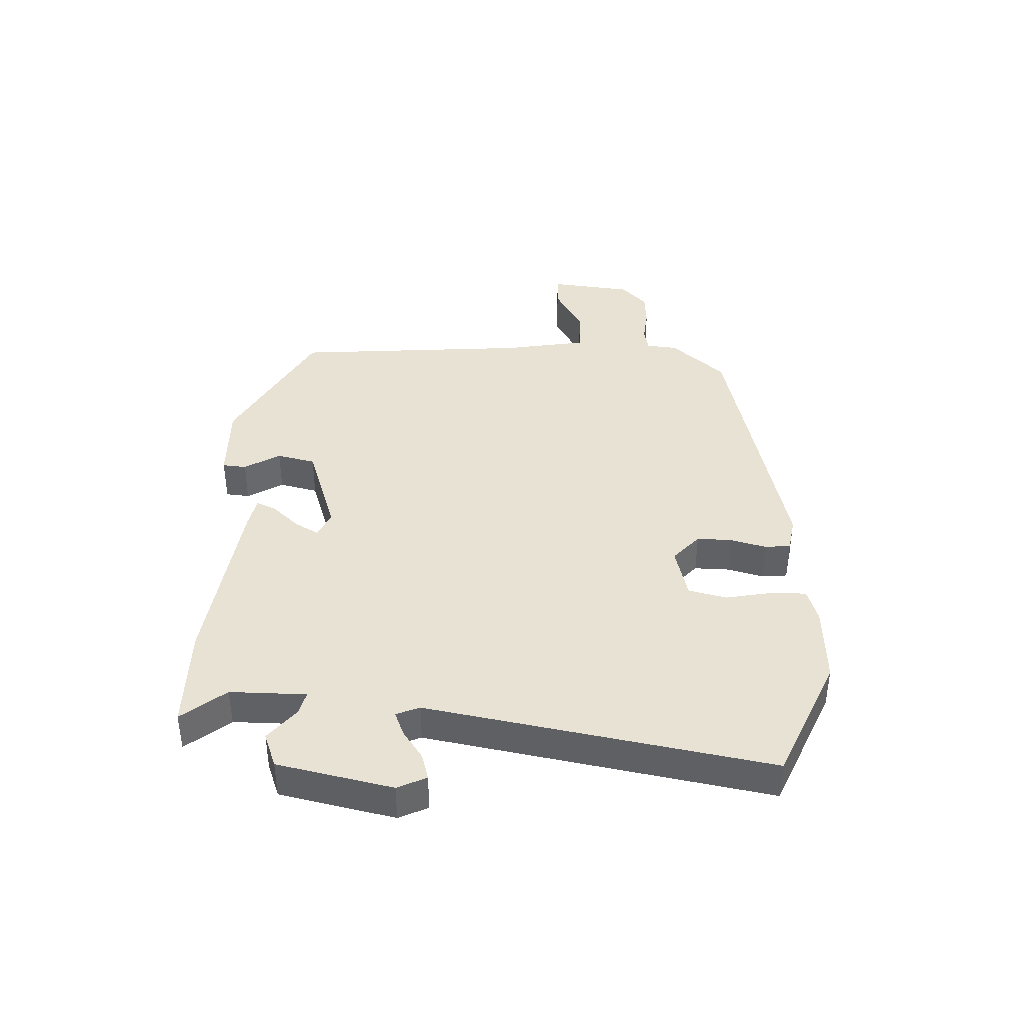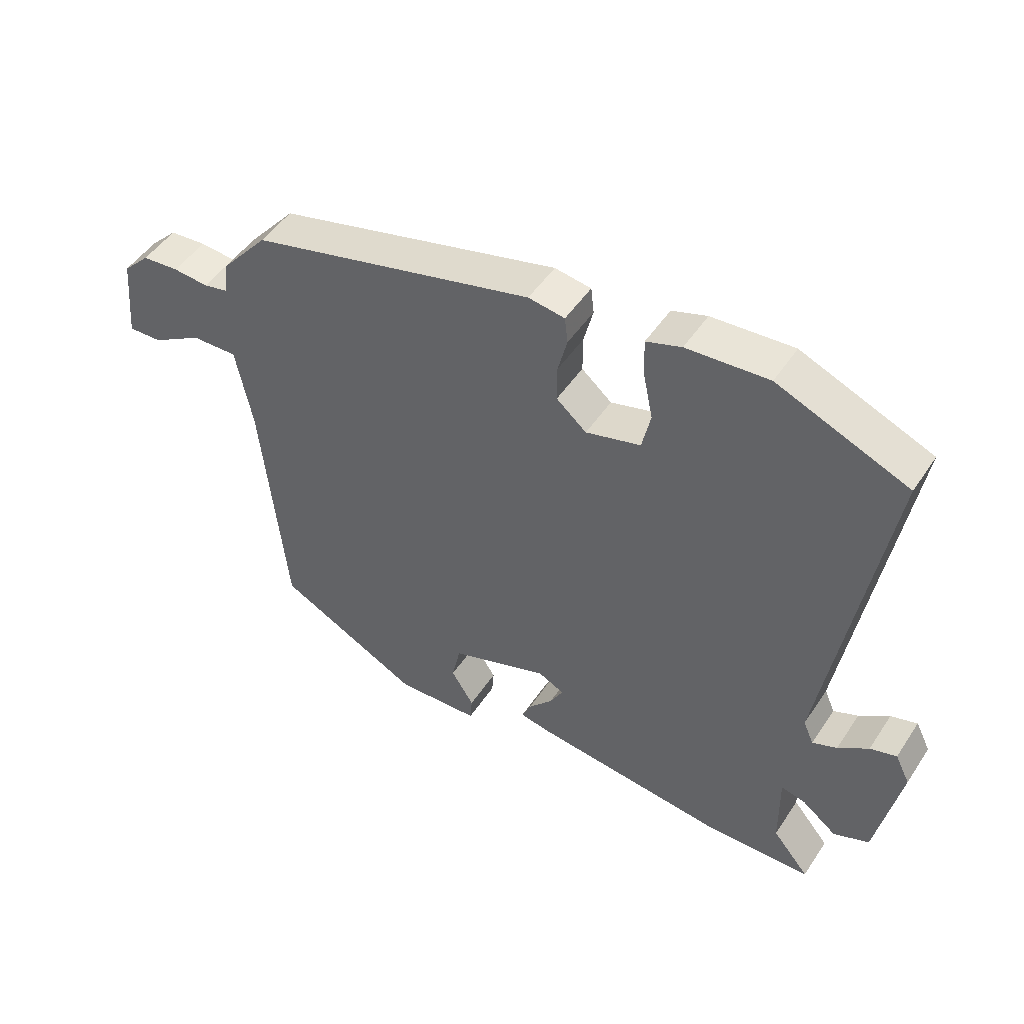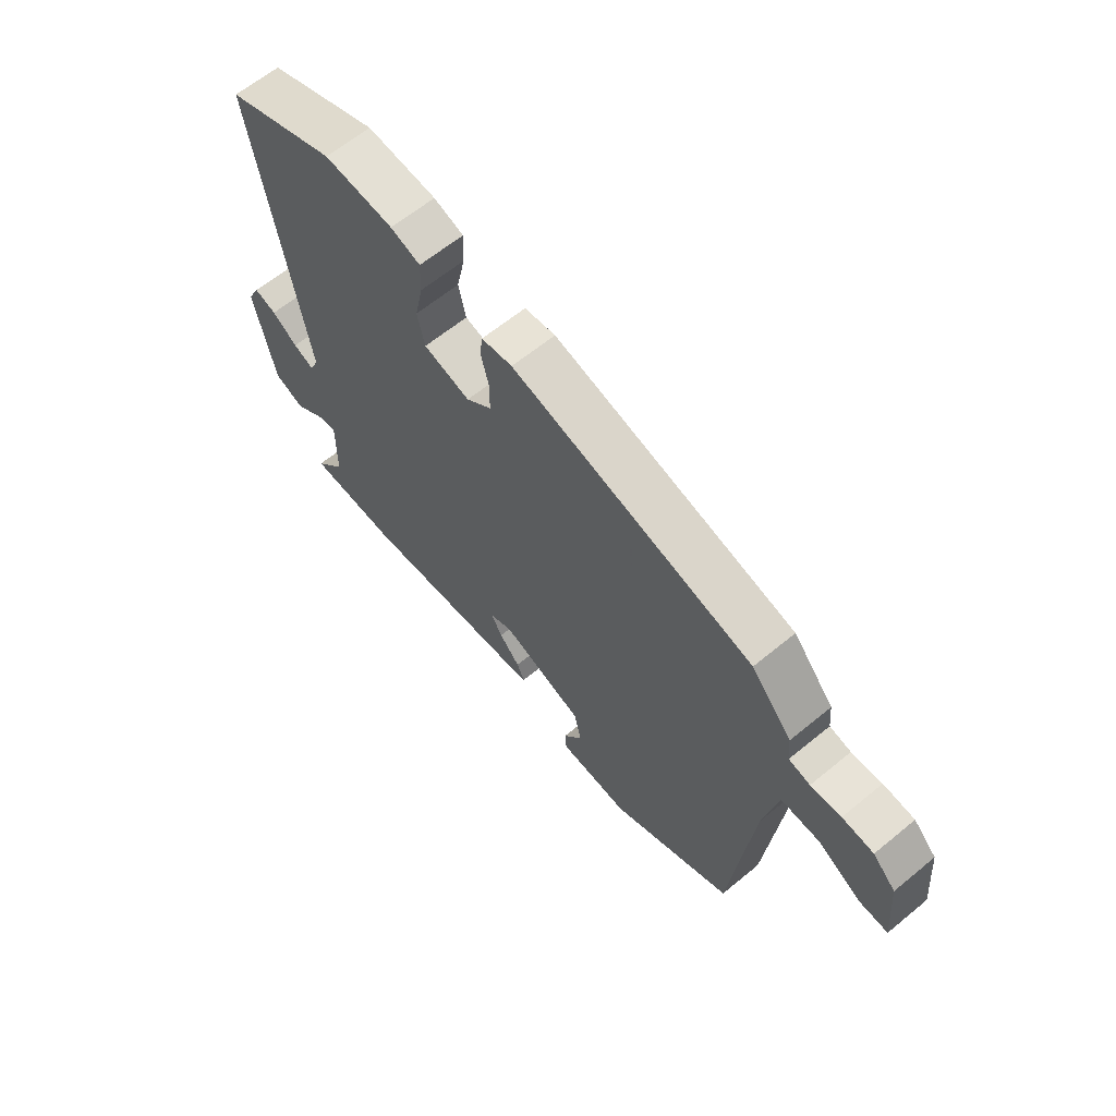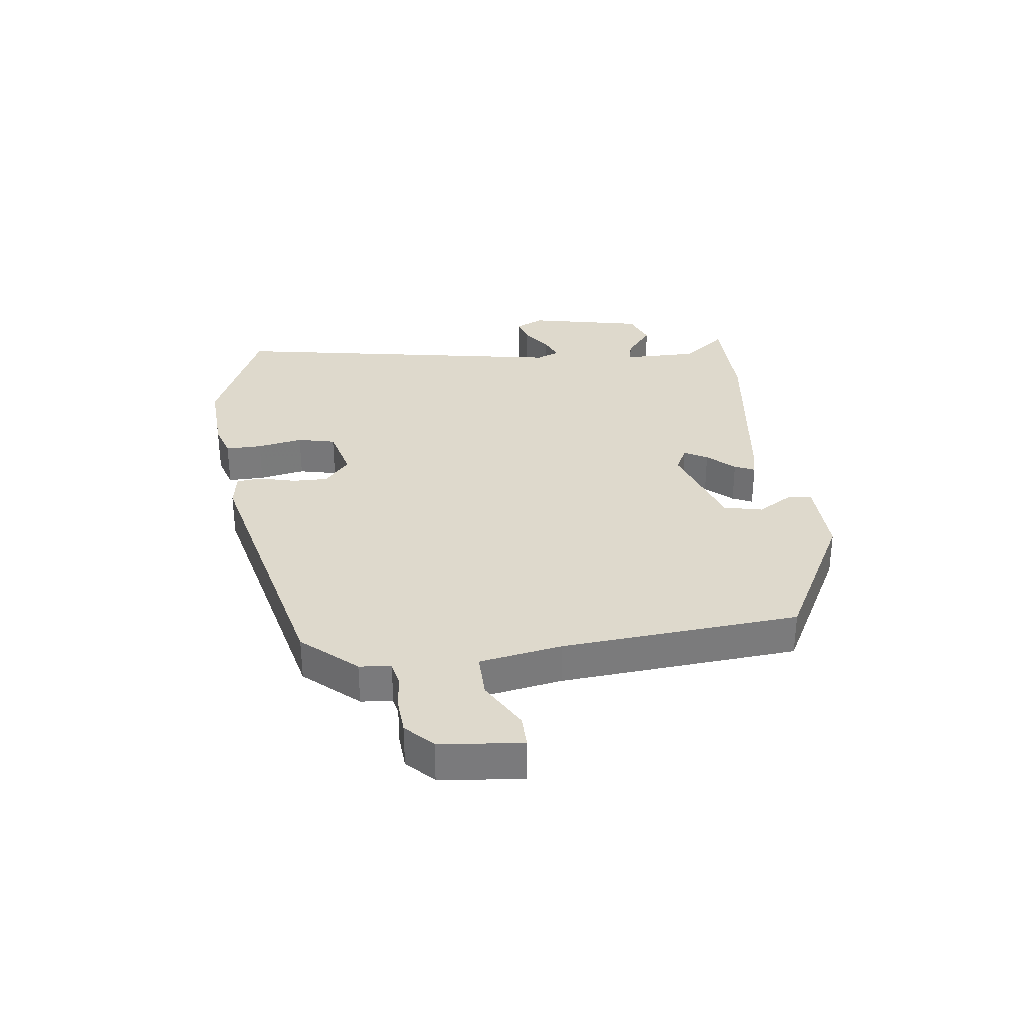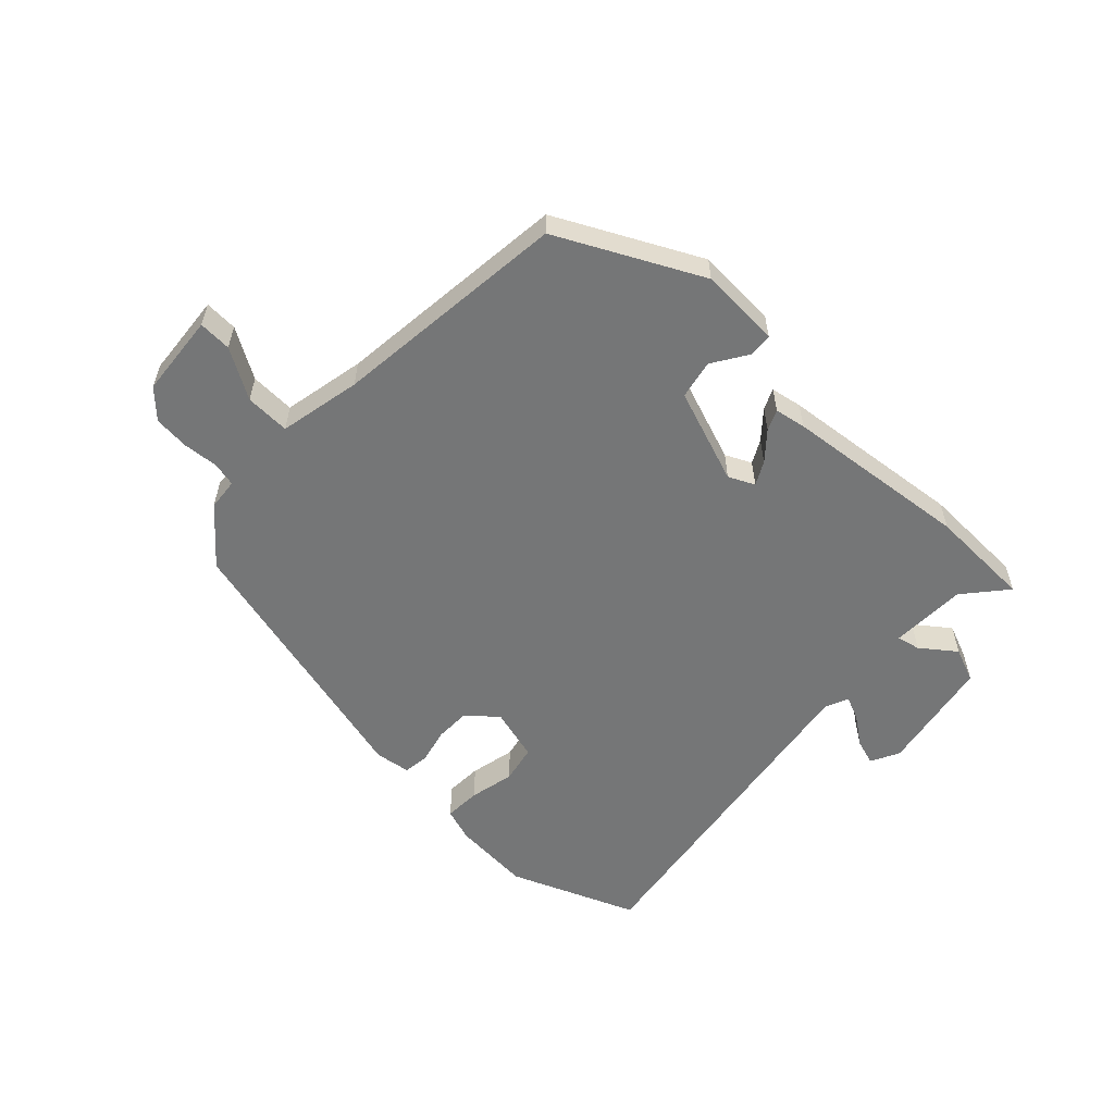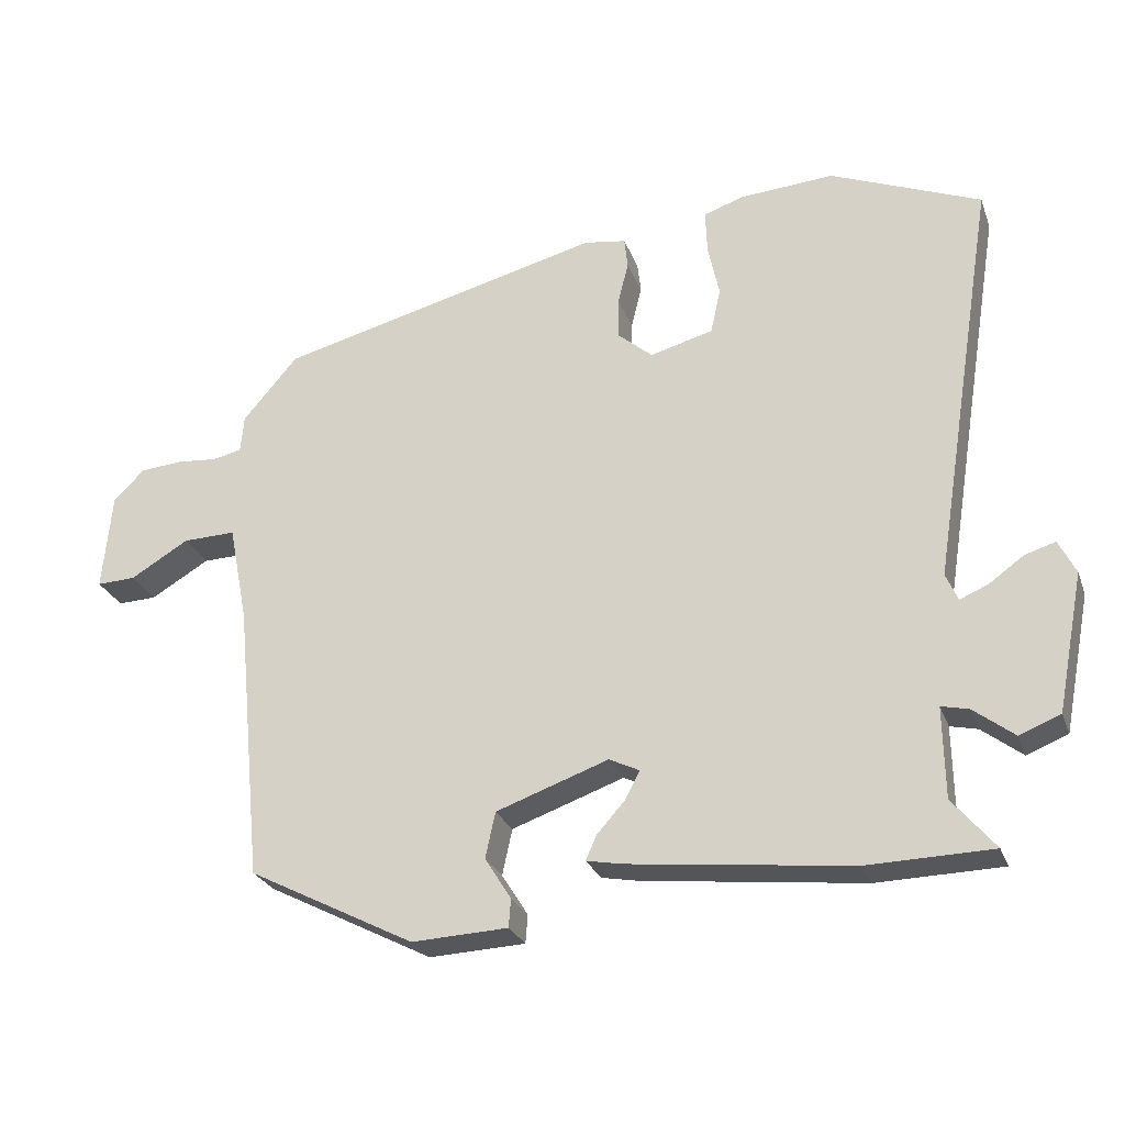
<metadata>
{"format":"obj","ext":"obj","renderer":"f3d","projection":"perspective","resolution":1024,"background":"white","views":[{"elev":39.9,"azim":-86.7,"up":"+Y"},{"elev":48.8,"azim":-147.8,"up":"+Z"},{"elev":63.7,"azim":50.3,"up":"+Z"},{"elev":31.9,"azim":83.7,"up":"+Y"},{"elev":-56.7,"azim":136.1,"up":"+Y"},{"elev":-26.5,"azim":-162.3,"up":"+Z"}]}
</metadata>
<code>
v -0.588 0.07 0.464
v -0.376 0.07 0.551
v -0.243 0.07 0.542
v -0.186 0.07 0.523
v -0.188 0.07 0.462
v -0.204 0.07 0.386
v -0.19 0.07 0.322
v -0.101 0.07 0.298
v -0.052 0.07 0.34
v -0.052 0.07 0.399
v -0.067 0.07 0.459
v -0.062 0.07 0.502
v -0.003 0.07 0.511
v 0.459 0.07 0.395
v 0.537 0.07 0.304
v 0.542 0.07 0.251
v 0.583 0.07 0.242
v 0.641 0.07 0.247
v 0.701 0.07 0.242
v 0.745 0.07 0.198
v 0.758 0.07 0.059
v 0.703 0.07 0.061
v 0.62 0.07 0.11
v 0.545 0.07 0.112
v 0.518 0.07 -0.026
v 0.479 0.07 -0.423
v 0.244 0.07 -0.544
v 0.108 0.07 -0.538
v 0.105 0.07 -0.498
v 0.142 0.07 -0.439
v 0.128 0.07 -0.374
v -0.031 0.07 -0.318
v -0.074 0.07 -0.339
v -0.053 0.07 -0.378
v -0.013 0.07 -0.423
v 0.002 0.07 -0.457
v -0.05 0.07 -0.467
v -0.362 0.07 -0.503
v -0.538 0.07 -0.499
v -0.478 0.07 -0.427
v -0.476 0.07 -0.299
v -0.515 0.07 -0.308
v -0.572 0.07 -0.352
v -0.63 0.07 -0.329
v -0.668 0.07 -0.135
v -0.644 0.07 -0.087
v -0.601 0.07 -0.1
v -0.552 0.07 -0.135
v -0.512 0.07 -0.152
v -0.495 0.07 -0.113
v -0.588 0 0.464
v -0.376 0 0.551
v -0.243 0 0.542
v -0.186 0 0.523
v -0.188 0 0.462
v -0.204 0 0.386
v -0.19 0 0.322
v -0.101 0 0.298
v -0.052 0 0.34
v -0.052 0 0.399
v -0.067 0 0.459
v -0.062 0 0.502
v -0.003 0 0.511
v 0.459 0 0.395
v 0.537 0 0.304
v 0.542 0 0.251
v 0.583 0 0.242
v 0.641 0 0.247
v 0.701 0 0.242
v 0.745 0 0.198
v 0.758 0 0.059
v 0.703 0 0.061
v 0.62 0 0.11
v 0.545 0 0.112
v 0.518 0 -0.026
v 0.479 0 -0.423
v 0.244 0 -0.544
v 0.108 0 -0.538
v 0.105 0 -0.498
v 0.142 0 -0.439
v 0.128 0 -0.374
v -0.031 0 -0.318
v -0.074 0 -0.339
v -0.053 0 -0.378
v -0.013 0 -0.423
v 0.002 0 -0.457
v -0.05 0 -0.467
v -0.362 0 -0.503
v -0.538 0 -0.499
v -0.478 0 -0.427
v -0.476 0 -0.299
v -0.515 0 -0.308
v -0.572 0 -0.352
v -0.63 0 -0.329
v -0.668 0 -0.135
v -0.644 0 -0.087
v -0.601 0 -0.1
v -0.552 0 -0.135
v -0.512 0 -0.152
v -0.495 0 -0.113
f 45 46 47 48
f 45 48 49
f 42 43 44 45
f 41 42 45 49
f 37 38 39 40
f 37 40 41
f 34 35 36 37
f 33 34 37 41
f 32 33 41 49
f 27 28 29 30
f 25 26 27 30
f 24 25 30 31
f 20 21 22 23
f 20 23 24
f 17 18 19 20
f 16 17 20 24
f 10 11 12 13
f 9 10 13 14
f 8 9 14 15
f 3 4 5 6
f 3 6 7
f 50 1 2 3
f 50 3 7
f 32 49 50 7
f 31 32 7 8
f 16 24 31
f 8 15 16 31
f 98 97 96 95
f 99 98 95
f 95 94 93 92
f 99 95 92 91
f 90 89 88 87
f 91 90 87
f 87 86 85 84
f 91 87 84 83
f 99 91 83 82
f 80 79 78 77
f 80 77 76 75
f 81 80 75 74
f 73 72 71 70
f 74 73 70
f 70 69 68 67
f 74 70 67 66
f 63 62 61 60
f 64 63 60 59
f 65 64 59 58
f 56 55 54 53
f 57 56 53
f 53 52 51 100
f 57 53 100
f 57 100 99 82
f 58 57 82 81
f 81 74 66
f 81 66 65 58
f 1 51 52 2
f 2 52 53 3
f 3 53 54 4
f 4 54 55 5
f 5 55 56 6
f 6 56 57 7
f 7 57 58 8
f 8 58 59 9
f 9 59 60 10
f 10 60 61 11
f 11 61 62 12
f 12 62 63 13
f 13 63 64 14
f 14 64 65 15
f 15 65 66 16
f 16 66 67 17
f 17 67 68 18
f 18 68 69 19
f 19 69 70 20
f 20 70 71 21
f 21 71 72 22
f 22 72 73 23
f 23 73 74 24
f 24 74 75 25
f 25 75 76 26
f 26 76 77 27
f 27 77 78 28
f 28 78 79 29
f 29 79 80 30
f 30 80 81 31
f 31 81 82 32
f 32 82 83 33
f 33 83 84 34
f 34 84 85 35
f 35 85 86 36
f 36 86 87 37
f 37 87 88 38
f 38 88 89 39
f 39 89 90 40
f 40 90 91 41
f 41 91 92 42
f 42 92 93 43
f 43 93 94 44
f 44 94 95 45
f 45 95 96 46
f 46 96 97 47
f 47 97 98 48
f 48 98 99 49
f 49 99 100 50
f 50 100 51 1

</code>
